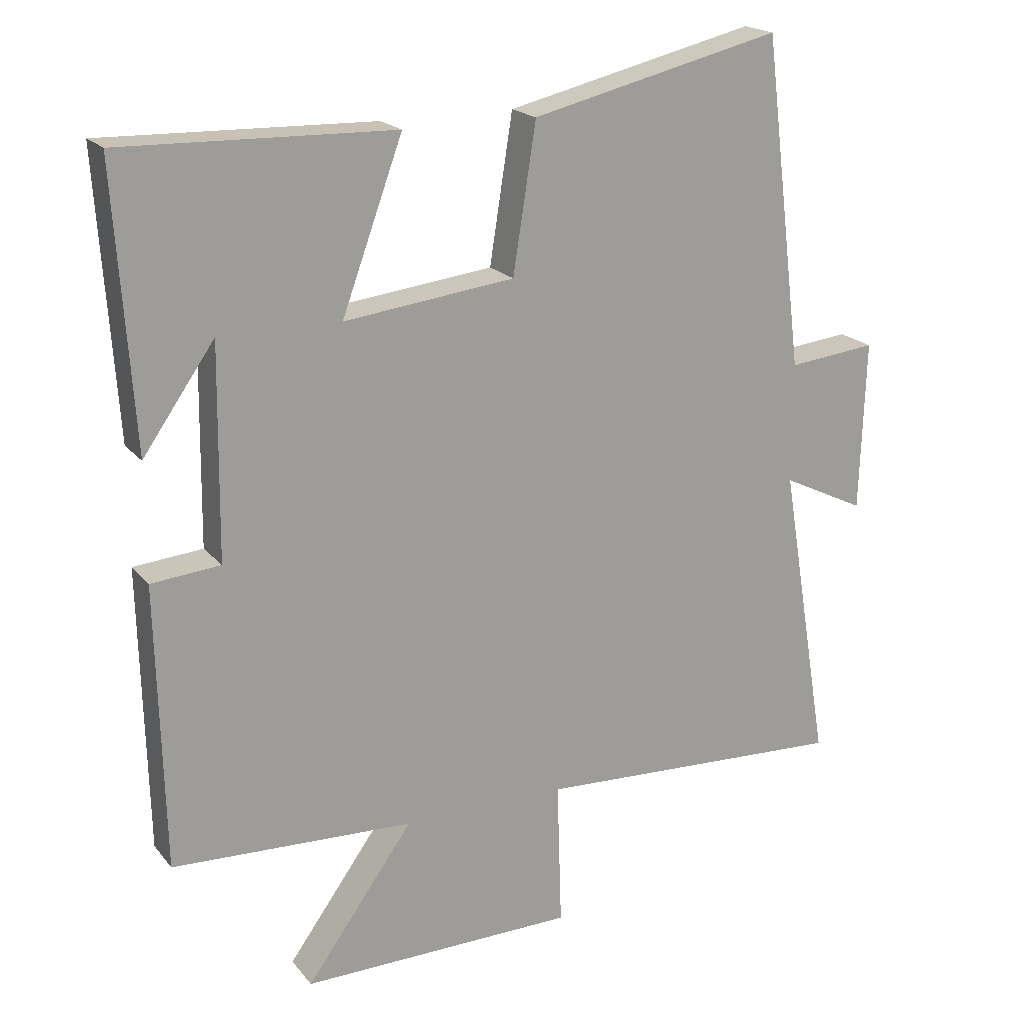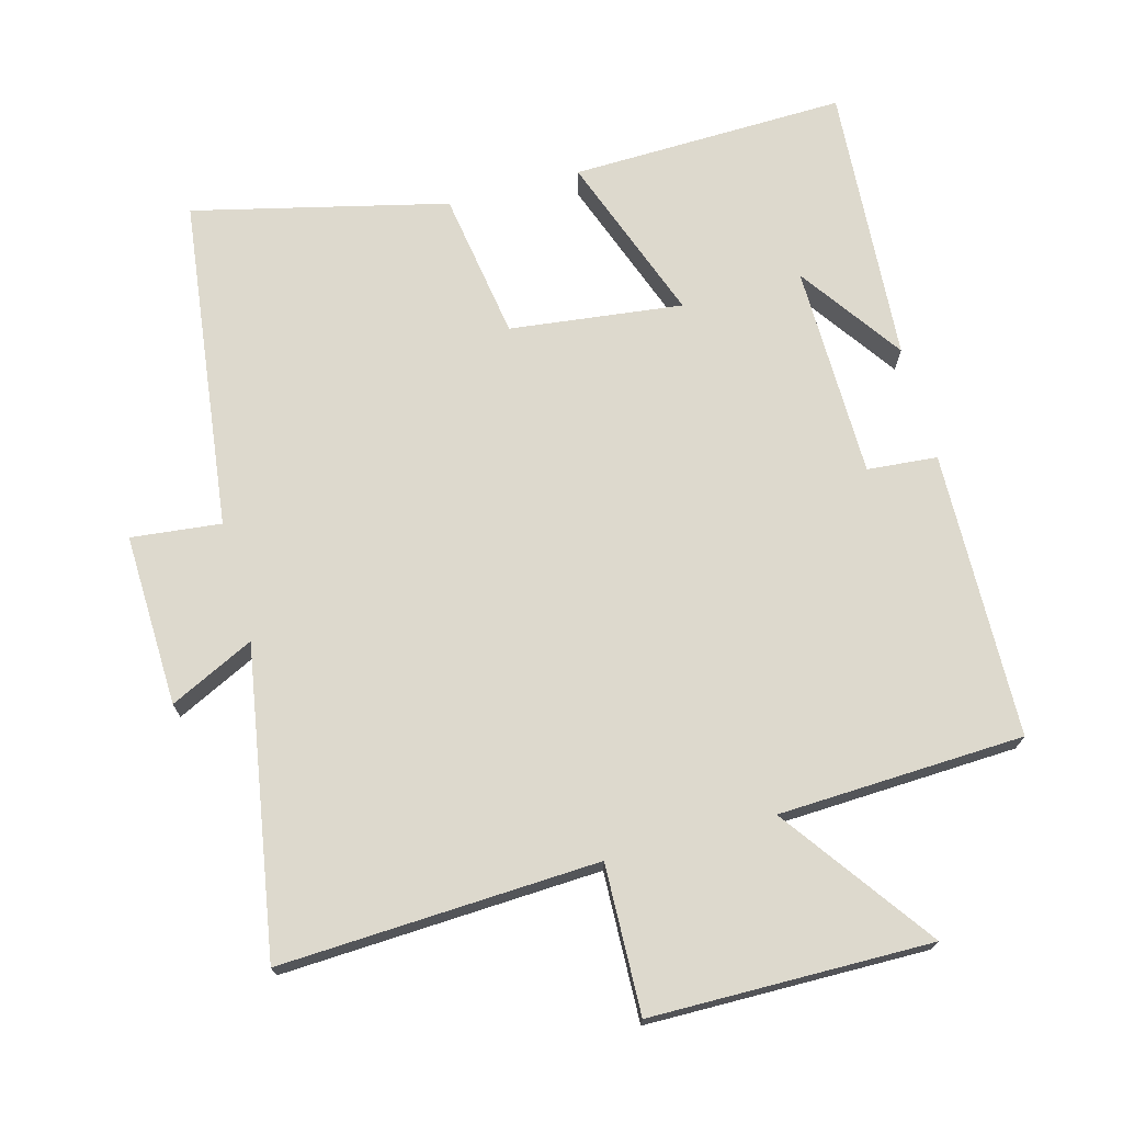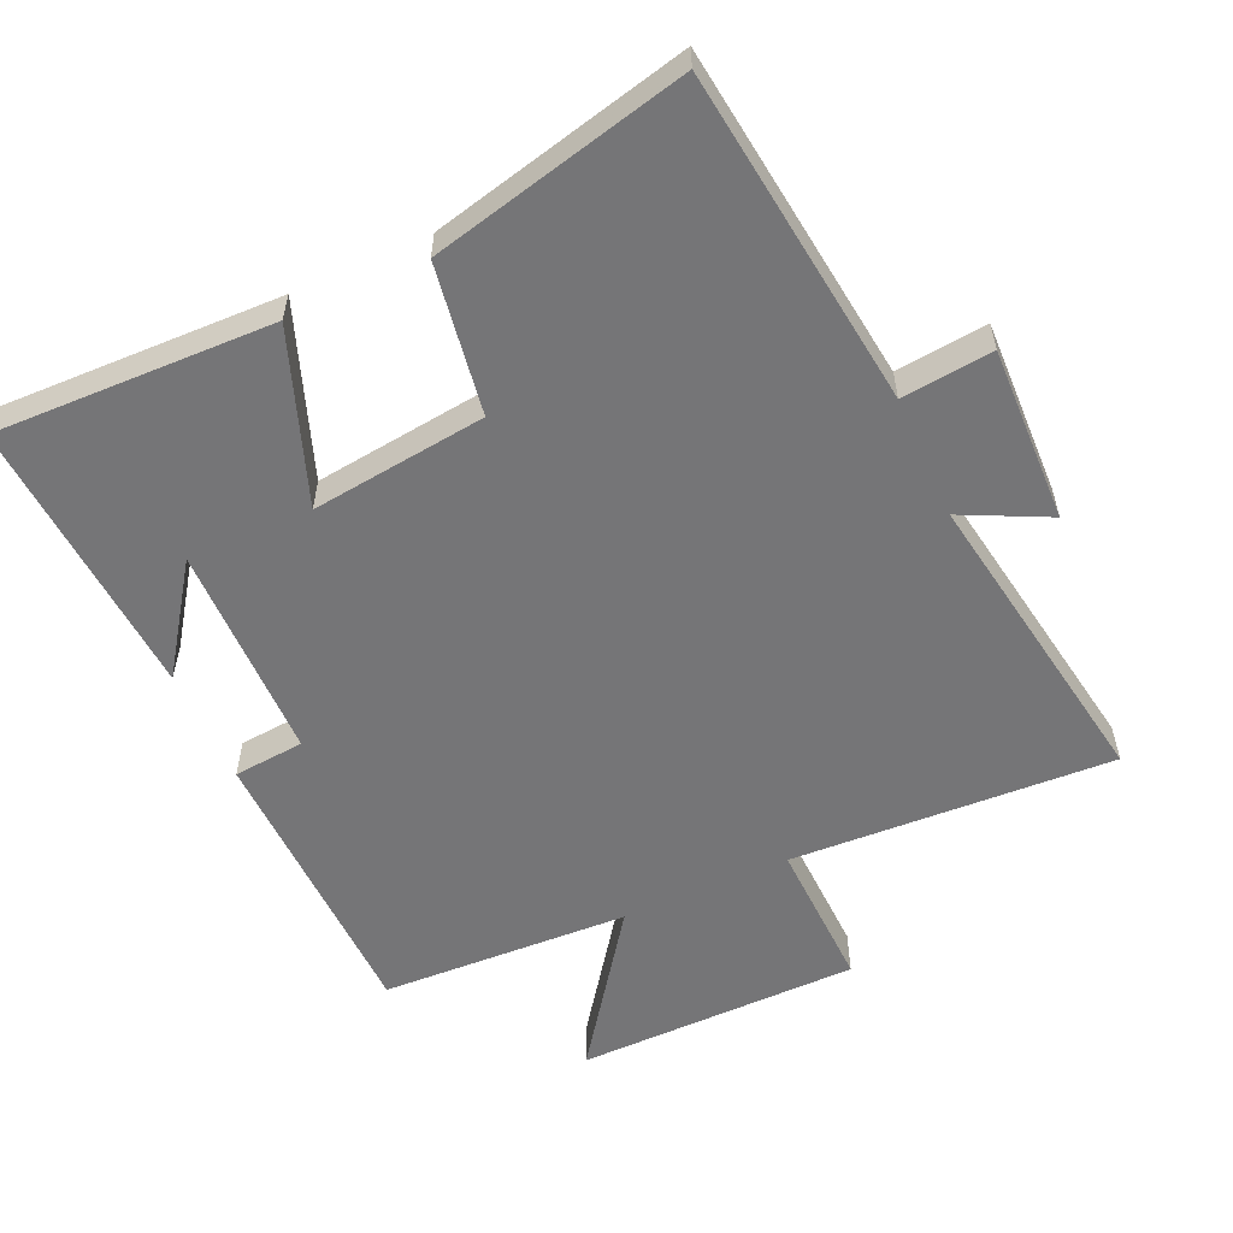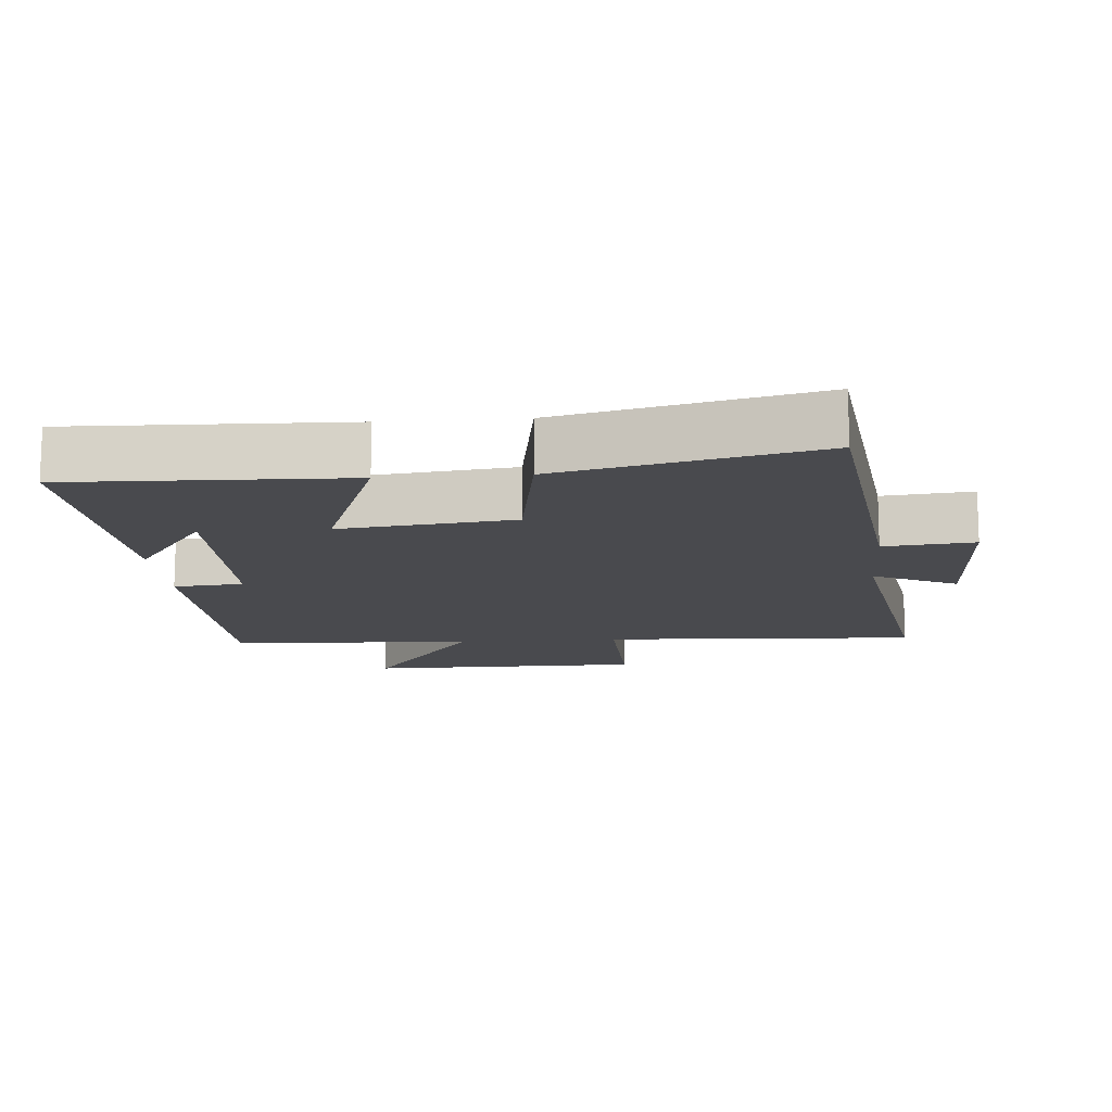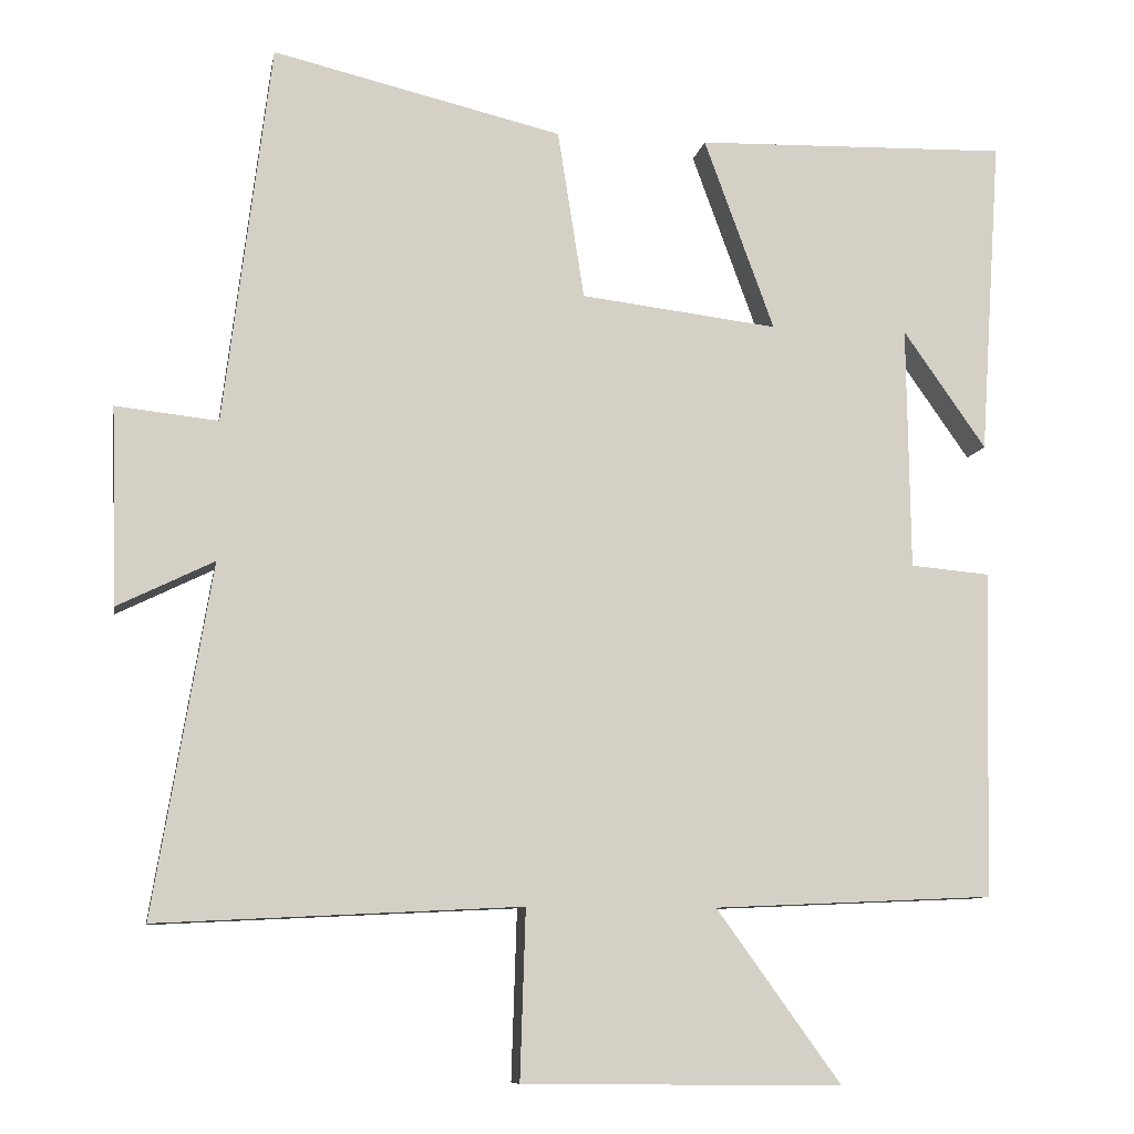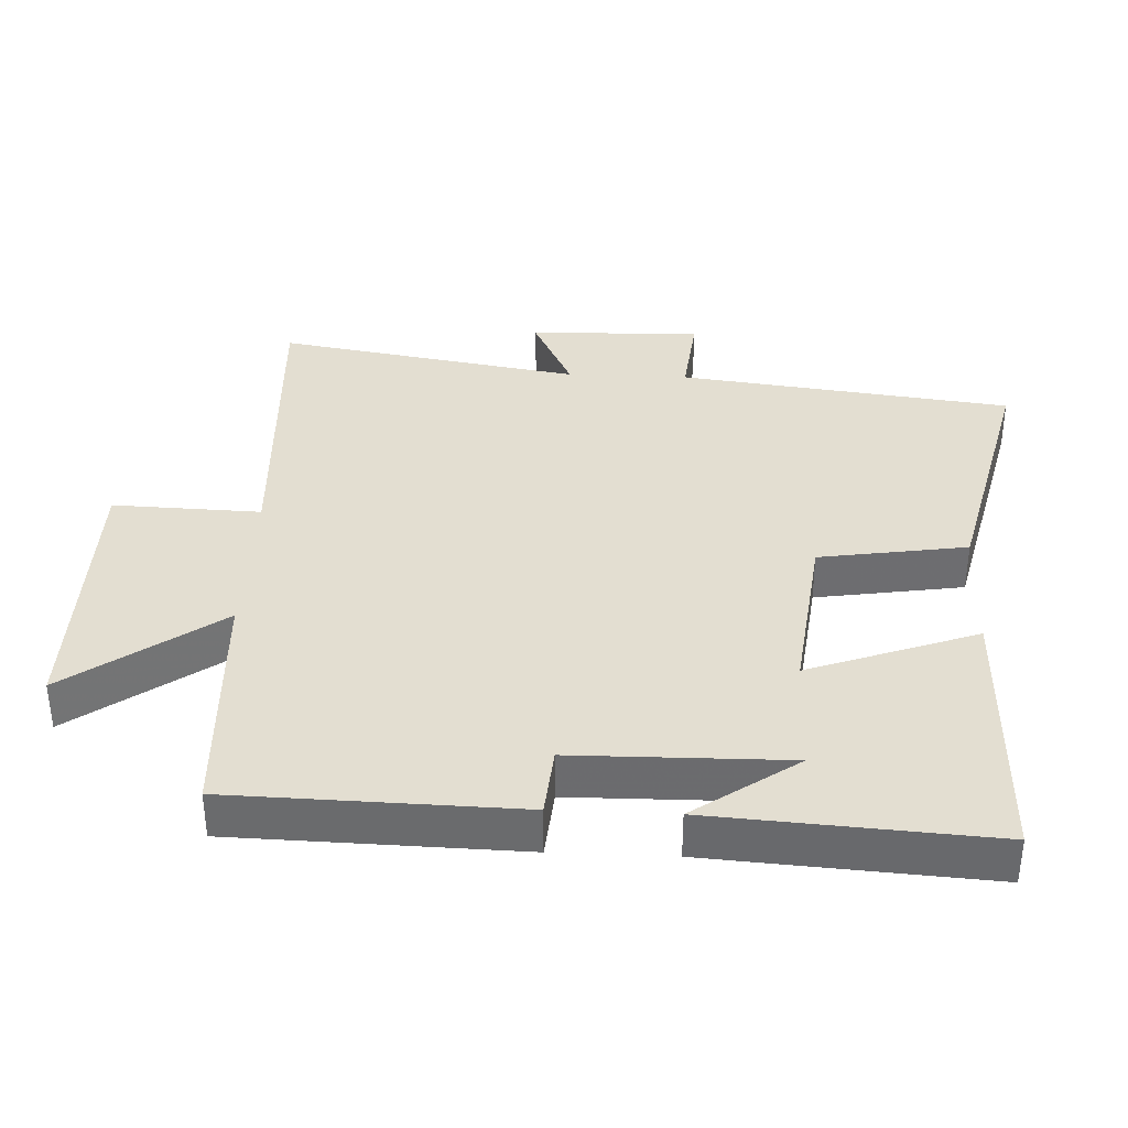
<metadata>
{"format":"obj","ext":"obj","renderer":"f3d","projection":"perspective","resolution":1024,"background":"white","views":[{"elev":19.5,"azim":-27.1,"up":"+Z"},{"elev":71.9,"azim":164.9,"up":"+Y"},{"elev":-56.6,"azim":24.3,"up":"+Y"},{"elev":-13.4,"azim":4.5,"up":"+Y"},{"elev":-9.3,"azim":170.0,"up":"+Z"},{"elev":36.3,"azim":-87.4,"up":"+Y"}]}
</metadata>
<code>
v -0.49 0.07 -0.484
v -0.5 0.07 -0.066
v -0.398 0.07 -0.057
v -0.394 0.07 0.255
v -0.5 0.07 0.104
v -0.527 0.07 0.511
v -0.126 0.07 0.5
v -0.216 0.07 0.254
v 0.036 0.07 0.284
v 0.07 0.07 0.5
v 0.44 0.07 0.588
v 0.5 0.07 0.101
v 0.631 0.07 0.115
v 0.623 0.07 -0.137
v 0.5 0.07 -0.077
v 0.574 0.07 -0.523
v 0.11 0.07 -0.5
v 0.117 0.07 -0.716
v -0.291 0.07 -0.72
v -0.132 0.07 -0.5
v -0.49 0 -0.484
v -0.5 0 -0.066
v -0.398 0 -0.057
v -0.394 0 0.255
v -0.5 0 0.104
v -0.527 0 0.511
v -0.126 0 0.5
v -0.216 0 0.254
v 0.036 0 0.284
v 0.07 0 0.5
v 0.44 0 0.588
v 0.5 0 0.101
v 0.631 0 0.115
v 0.623 0 -0.137
v 0.5 0 -0.077
v 0.574 0 -0.523
v 0.11 0 -0.5
v 0.117 0 -0.716
v -0.291 0 -0.72
v -0.132 0 -0.5
f 17 18 19 20
f 17 20 1 2
f 15 16 17 2
f 12 13 14 15
f 9 10 11 12
f 8 9 12 15
f 6 7 8
f 4 5 6
f 4 6 8
f 3 4 8 15
f 2 3 15
f 40 39 38 37
f 22 21 40 37
f 22 37 36 35
f 35 34 33 32
f 32 31 30 29
f 35 32 29 28
f 28 27 26
f 26 25 24
f 28 26 24
f 35 28 24 23
f 35 23 22
f 1 21 22 2
f 2 22 23 3
f 3 23 24 4
f 4 24 25 5
f 5 25 26 6
f 6 26 27 7
f 7 27 28 8
f 8 28 29 9
f 9 29 30 10
f 10 30 31 11
f 11 31 32 12
f 12 32 33 13
f 13 33 34 14
f 14 34 35 15
f 15 35 36 16
f 16 36 37 17
f 17 37 38 18
f 18 38 39 19
f 19 39 40 20
f 20 40 21 1

</code>
